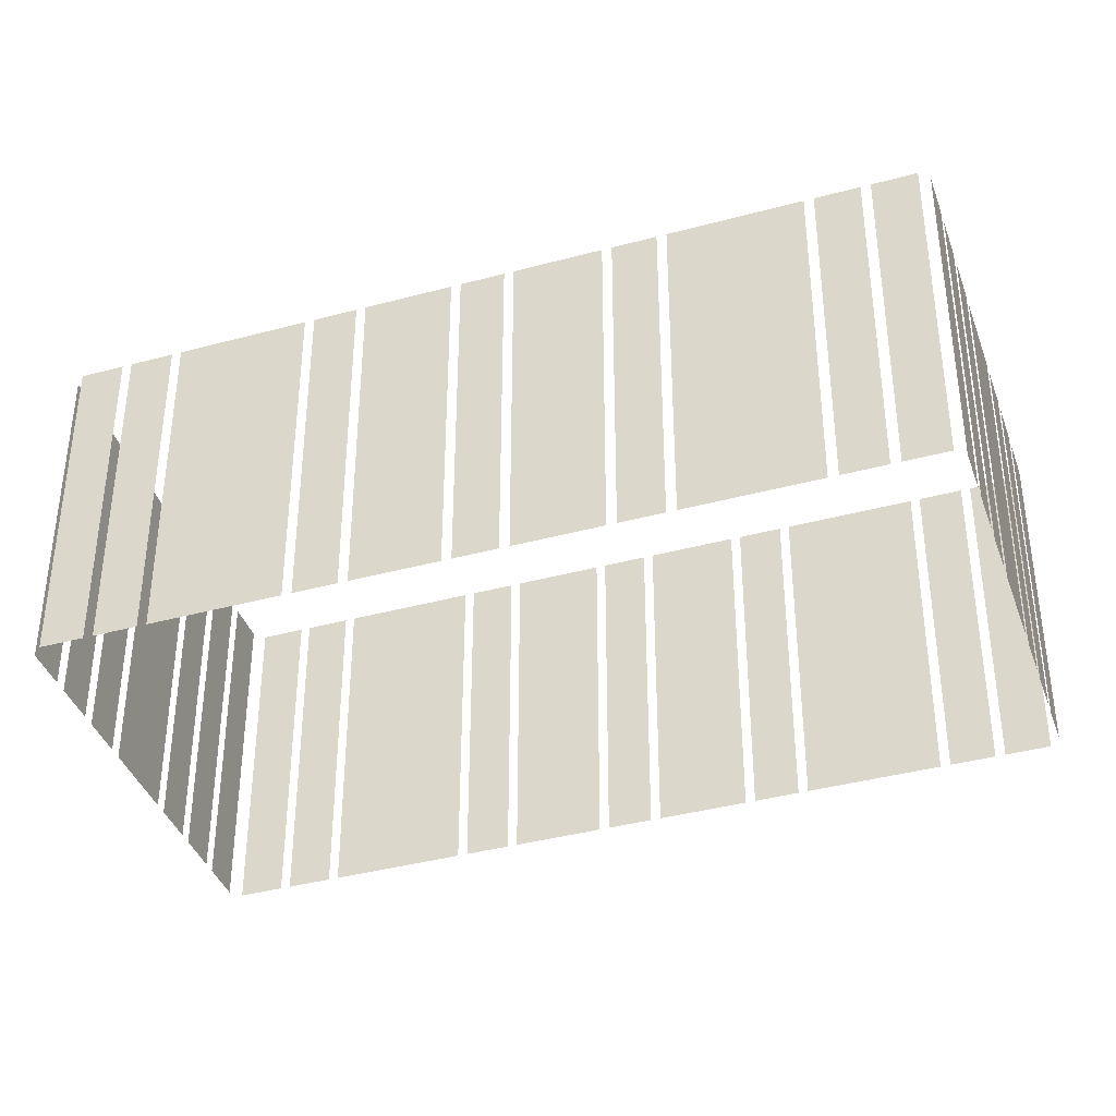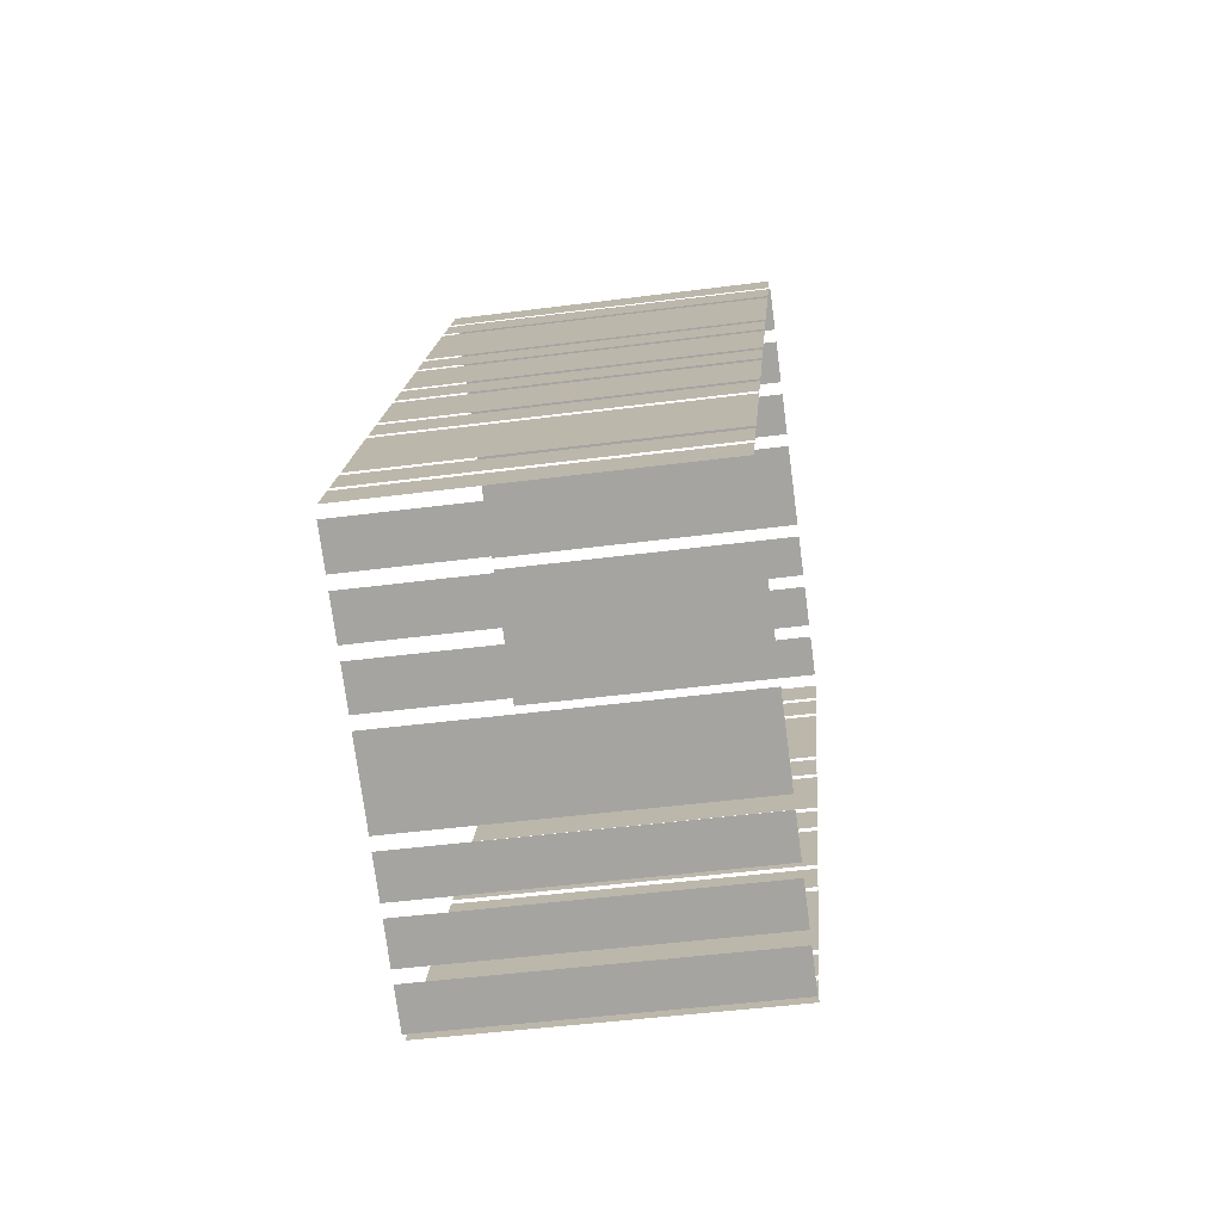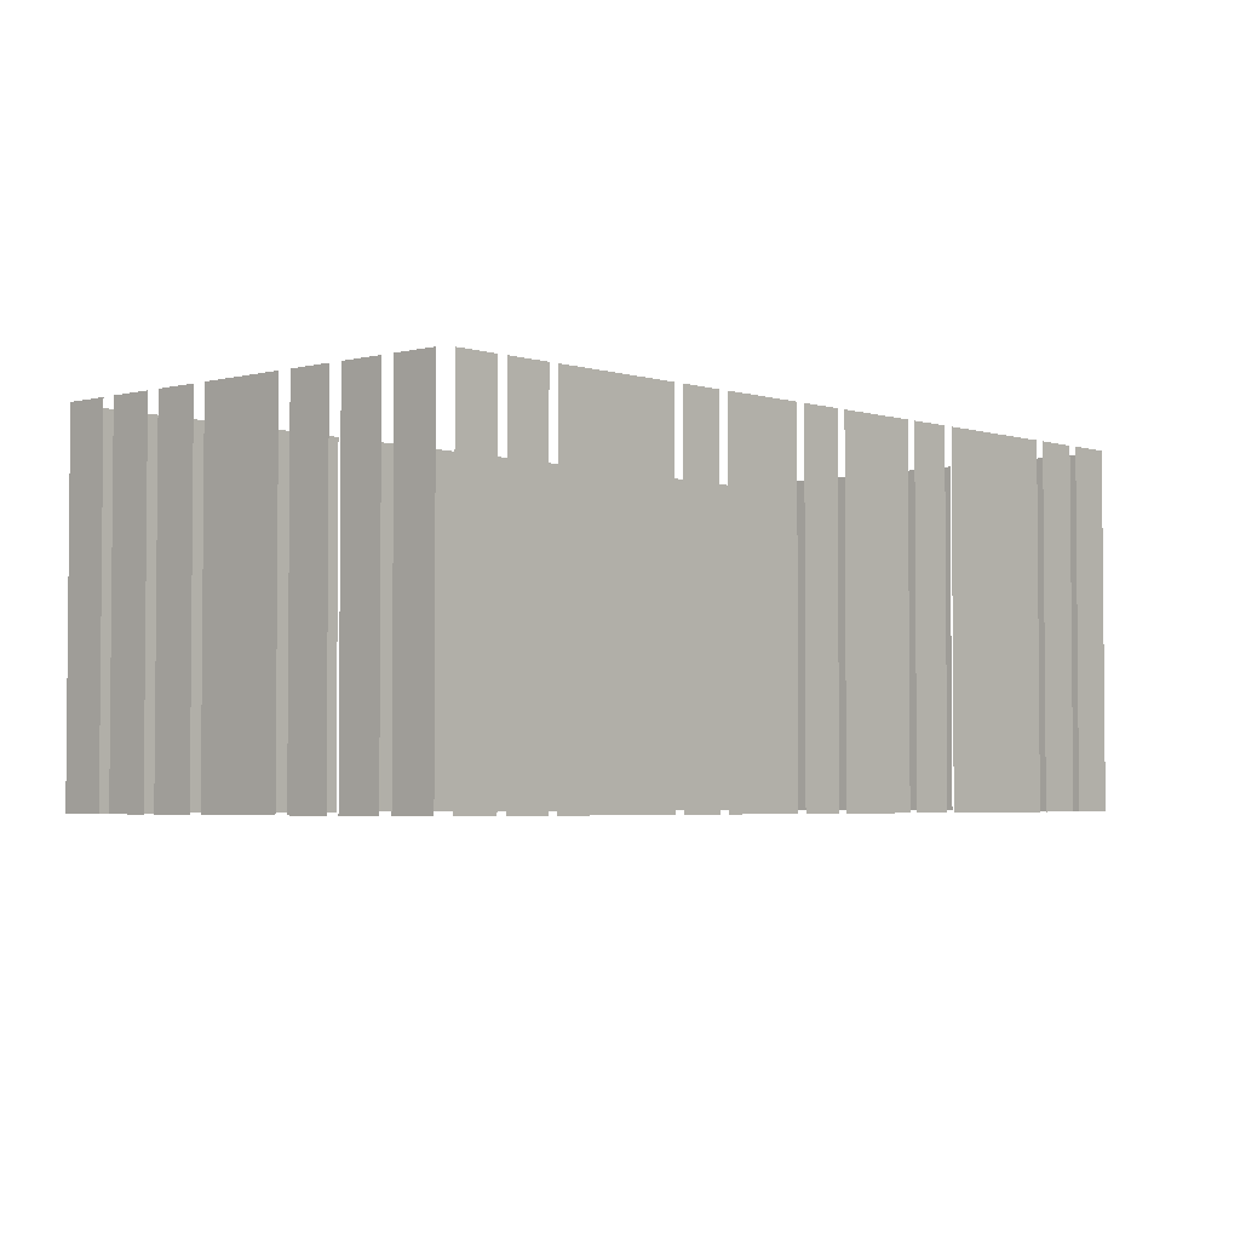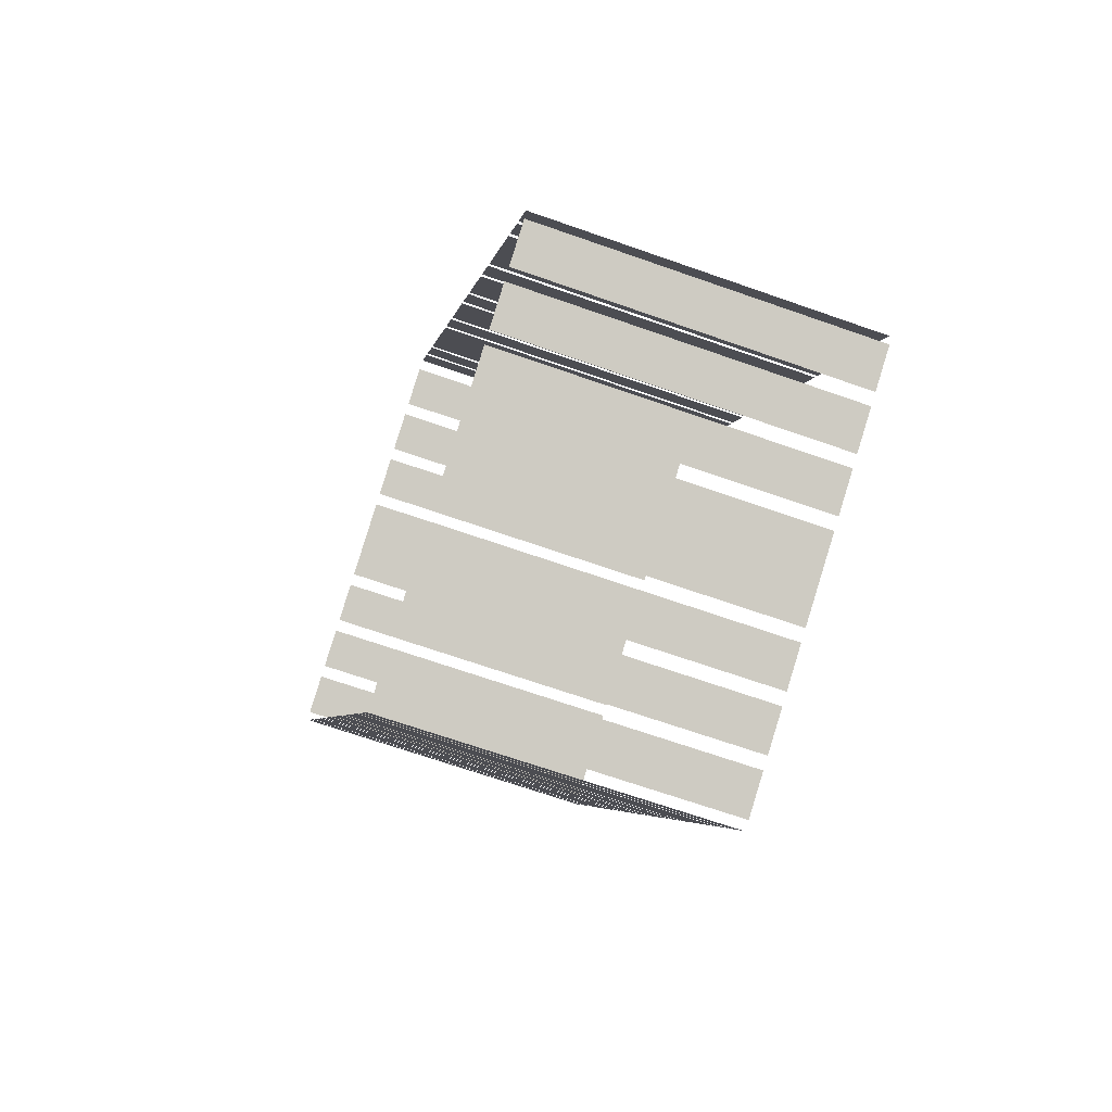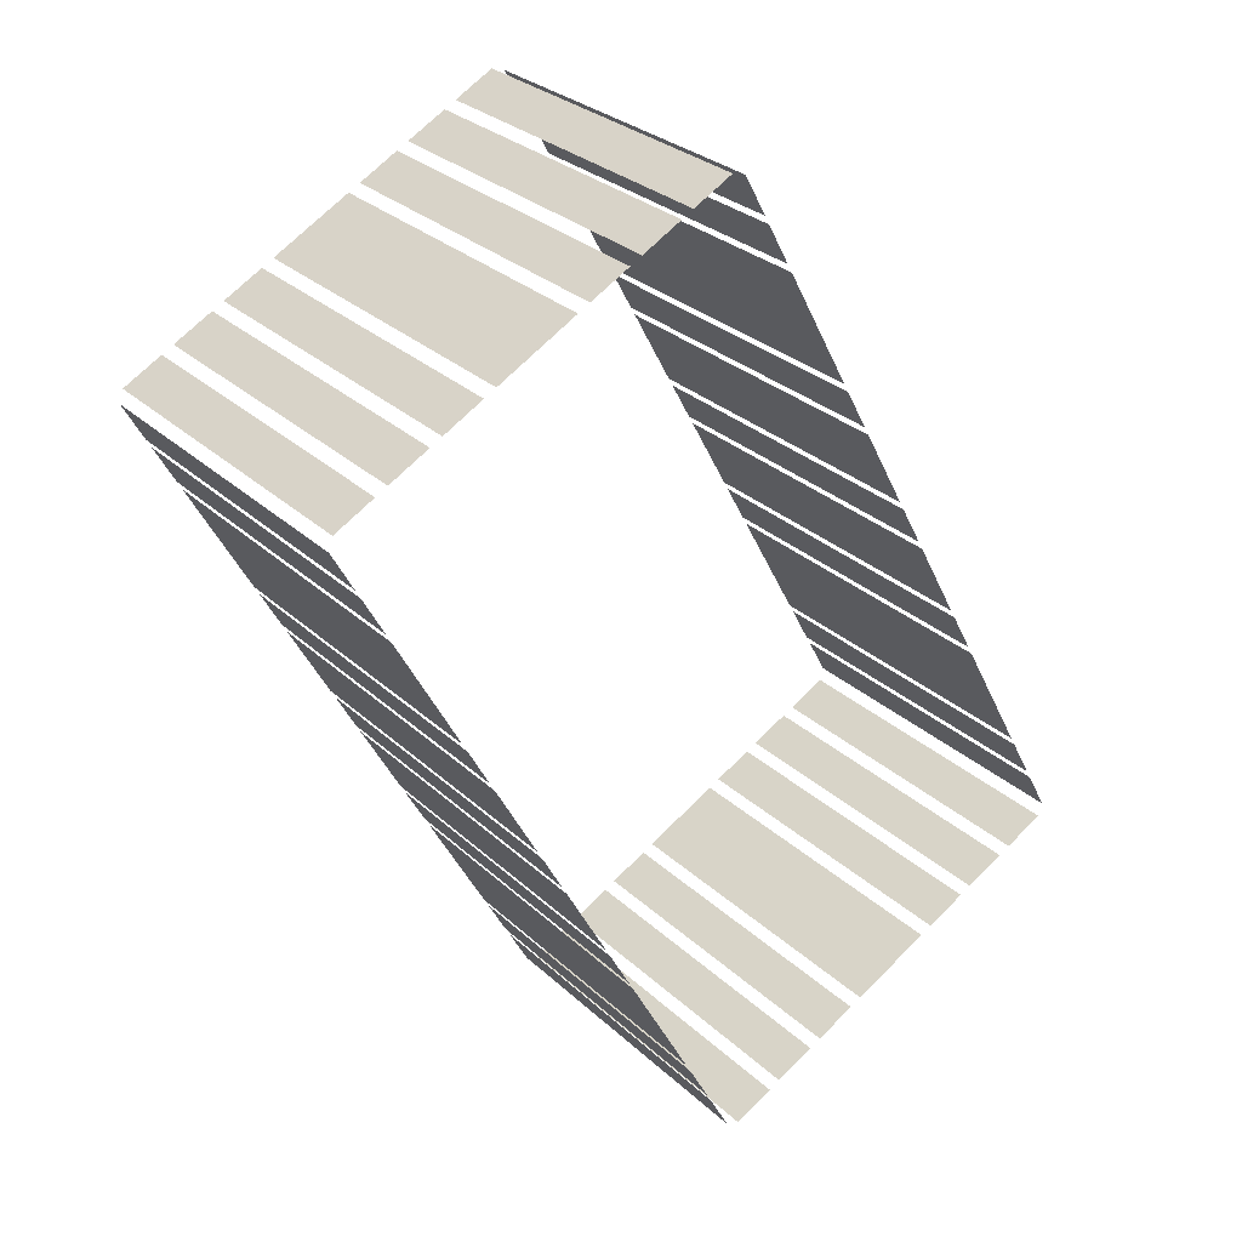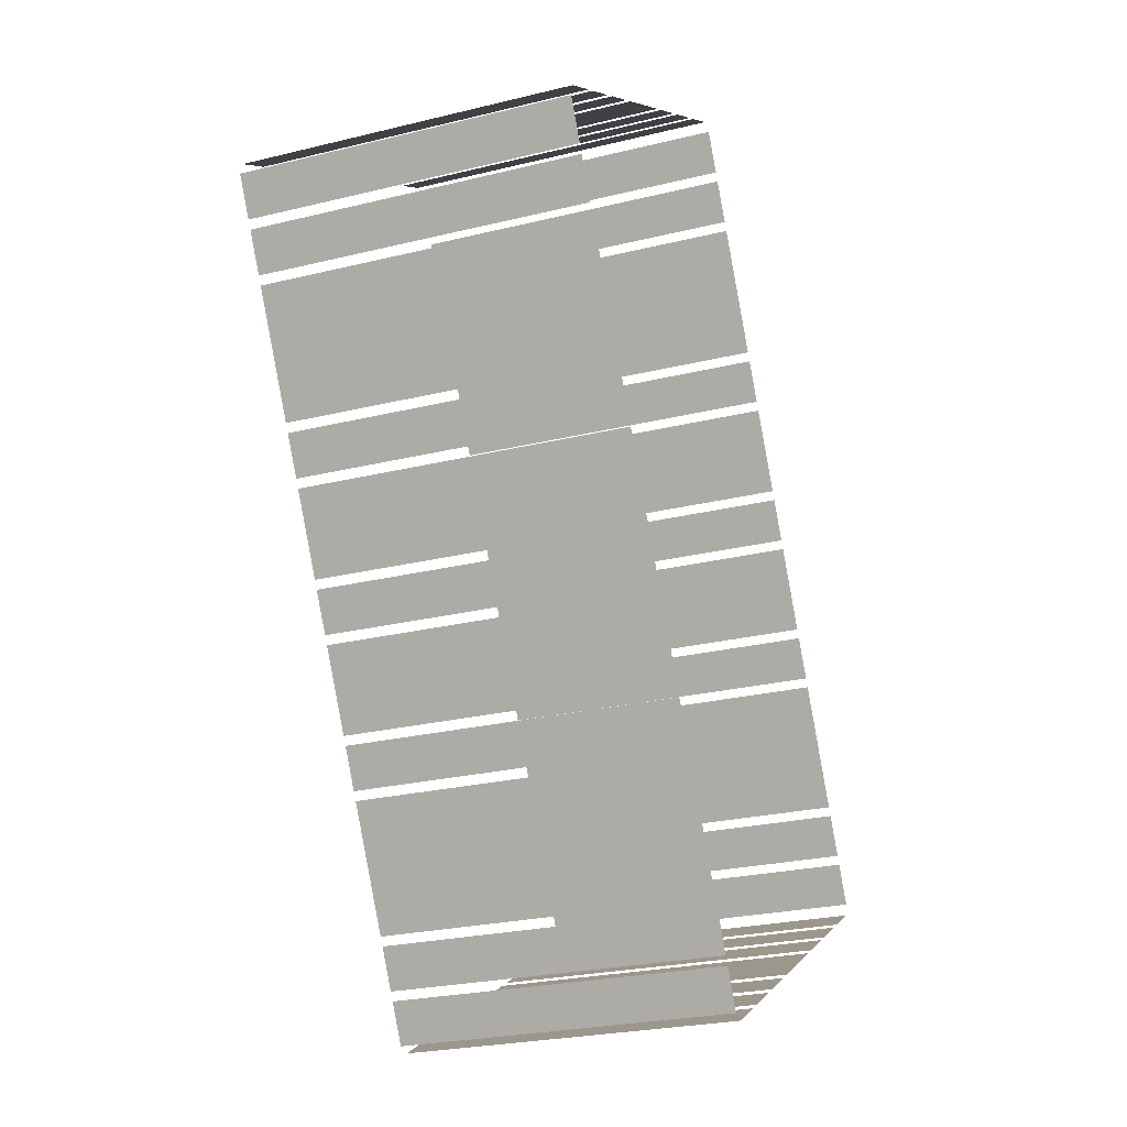
<metadata>
{"format":"obj","ext":"obj","renderer":"f3d","projection":"perspective","resolution":1024,"background":"white","views":[{"elev":-39.1,"azim":80.3,"up":"+Z"},{"elev":-46.0,"azim":-81.5,"up":"+Y"},{"elev":-3.5,"azim":14.1,"up":"+Z"},{"elev":-67.3,"azim":-109.5,"up":"+Y"},{"elev":28.9,"azim":143.4,"up":"+Y"},{"elev":-24.7,"azim":112.0,"up":"+Y"}]}
</metadata>
<code>
o geometryt000010000010000110010110000110000100110110010010st78
v 108.3 -53.15 842.6
v 109.7 -53.89 842.6
v 109.7 -53.89 854.6
v 108.3 -53.15 854.6
v 110.1 -54.11 854.6
v 110.1 -54.11 842.6
v 111.5 -54.85 842.6
v 111.5 -54.85 854.6
v 111.9 -55.07 854.6
v 111.9 -55.07 842.6
v 113.3 -55.81 842.6
v 113.3 -55.81 854.6
v 113.7 -56.03 842.6
v 116.5 -57.51 842.6
v 116.5 -57.51 854.6
v 113.7 -56.03 854.6
v 116.9 -57.74 854.6
v 116.9 -57.74 842.6
v 118.3 -58.48 842.6
v 118.3 -58.48 854.6
v 118.7 -58.7 854.6
v 118.7 -58.7 842.6
v 120 -59.44 842.6
v 120 -59.44 854.6
v 120.8 -59.85 854.6
v 120.5 -59.66 842.6
v 121.8 -60.4 842.6
v 120.5 -59.66 854.6
v 121.8 -60.4 854.6
v 108.9 -51.3 854.6
v 108.9 -51.3 842.6
v 108.2 -52.68 842.6
v 108.2 -52.68 854.6
v 109.9 -49.62 854.6
v 109.9 -49.62 842.6
v 109.1 -51 842.6
v 109.1 -51 854.6
v 112.2 -45.2 854.6
v 112.2 -45.2 842.6
v 110 -49.32 842.6
v 110 -49.32 854.6
v 113.1 -43.52 842.6
v 112.4 -44.89 842.6
v 112.4 -44.89 854.6
v 113.1 -43.52 854.6
v 114.8 -40.47 842.6
v 113.3 -43.22 842.6
v 113.3 -43.22 854.6
v 114.8 -40.47 854.6
v 115.7 -38.79 842.6
v 115 -40.16 842.6
v 115 -40.16 854.6
v 115.7 -38.79 854.6
v 117.4 -35.74 854.6
v 117.4 -35.74 842.6
v 115.9 -38.49 842.6
v 115.9 -38.49 854.6
v 118.3 -34.06 854.6
v 118.3 -34.06 842.6
v 117.5 -35.44 842.6
v 117.5 -35.44 854.6
v 120.6 -29.63 842.6
v 118.4 -33.76 842.6
v 118.4 -33.76 854.6
v 120.6 -29.63 854.6
v 121.6 -27.96 854.6
v 121.6 -27.96 842.6
v 120.8 -29.33 842.6
v 120.8 -29.33 854.6
v 122.5 -26.28 842.6
v 121.7 -27.65 842.6
v 121.7 -27.65 854.6
v 122.5 -26.28 854.6
v 122.3 -60.26 842.6
v 123 -58.89 842.6
v 123 -58.89 854.6
v 122.3 -60.26 854.6
v 123.2 -58.59 854.6
v 123.2 -58.59 842.6
v 123.9 -57.21 842.6
v 123.9 -57.21 854.6
v 124.1 -56.91 854.6
v 124.1 -56.91 842.6
v 126.3 -52.79 842.6
v 126.3 -52.79 854.6
v 126.5 -52.48 842.6
v 127.2 -51.11 842.6
v 127.2 -51.11 854.6
v 126.5 -52.48 854.6
v 127.4 -50.81 854.6
v 127.4 -50.81 842.6
v 128.9 -48.06 842.6
v 128.9 -48.06 854.6
v 129.1 -47.76 854.6
v 129.1 -47.76 842.6
v 129.8 -46.38 842.6
v 129.8 -46.38 854.6
v 130 -46.08 842.6
v 131.4 -43.33 842.6
v 131.4 -43.33 854.6
v 130 -46.08 854.6
v 131.6 -43.03 842.6
v 132.3 -41.66 842.6
v 132.3 -41.66 854.6
v 131.6 -43.03 854.6
v 132.5 -41.35 854.6
v 132.5 -41.35 842.6
v 134.7 -37.23 842.6
v 134.7 -37.23 854.6
v 134.9 -36.93 842.6
v 135.6 -35.55 842.6
v 135.6 -35.55 854.6
v 134.9 -36.93 854.6
v 135.8 -35.25 842.6
v 136.5 -33.88 842.6
v 136.5 -33.88 854.6
v 135.8 -35.25 854.6
v 124.3 -26.88 842.6
v 122.9 -26.14 842.6
v 122.9 -26.14 854.6
v 124.3 -26.88 854.6
v 126.1 -27.85 854.6
v 126.1 -27.85 842.6
v 124.7 -27.1 842.6
v 124.7 -27.1 854.6
v 127.9 -28.81 854.6
v 127.9 -28.81 842.6
v 126.5 -28.07 842.6
v 126.5 -28.07 854.6
v 131 -30.52 854.6
v 131 -30.52 842.6
v 128.3 -29.03 842.6
v 128.3 -29.03 854.6
v 132.8 -31.48 854.6
v 132.8 -31.48 842.6
v 131.5 -30.74 842.6
v 131.5 -30.74 854.6
v 134.6 -32.45 842.6
v 133.2 -31.7 842.6
v 133.2 -31.7 854.6
v 134.6 -32.45 854.6
v 136.4 -33.41 842.6
v 135 -32.67 842.6
v 135 -32.67 854.6
v 136.4 -33.41 854.6
f 1 2 3
f 4 1 3
f 5 6 7
f 5 7 8
f 9 10 11
f 9 11 12
f 13 14 15
f 16 13 15
f 17 18 19
f 17 19 20
f 21 22 23
f 21 23 24
f 25 26 27
f 28 26 25
f 25 27 29
f 30 31 32
f 30 32 33
f 34 35 36
f 34 36 37
f 38 39 40
f 38 40 41
f 42 43 44
f 45 42 44
f 46 47 48
f 49 46 48
f 54 55 56
f 54 56 57
f 62 63 64
f 65 62 64
f 66 67 68
f 66 68 69
f 74 75 76
f 77 74 76
f 78 79 80
f 78 80 81
f 82 83 84
f 82 84 85
f 86 87 88
f 89 86 88
f 90 91 92
f 90 92 93
f 102 103 104
f 105 102 104
f 106 107 108
f 106 108 109
f 110 111 112
f 113 110 112
f 114 115 116
f 117 114 116
f 118 119 120
f 121 118 120
f 122 123 124
f 122 124 125
f 126 127 128
f 126 128 129
f 130 131 132
f 130 132 133
f 134 135 136
f 134 136 137
f 138 139 140
f 141 138 140
f 142 143 144
f 145 142 144
f 50 51 52
f 53 50 52
f 58 59 60
f 58 60 61
f 70 71 72
f 73 70 72
f 94 95 96
f 94 96 97
f 98 99 100
f 101 98 100

</code>
